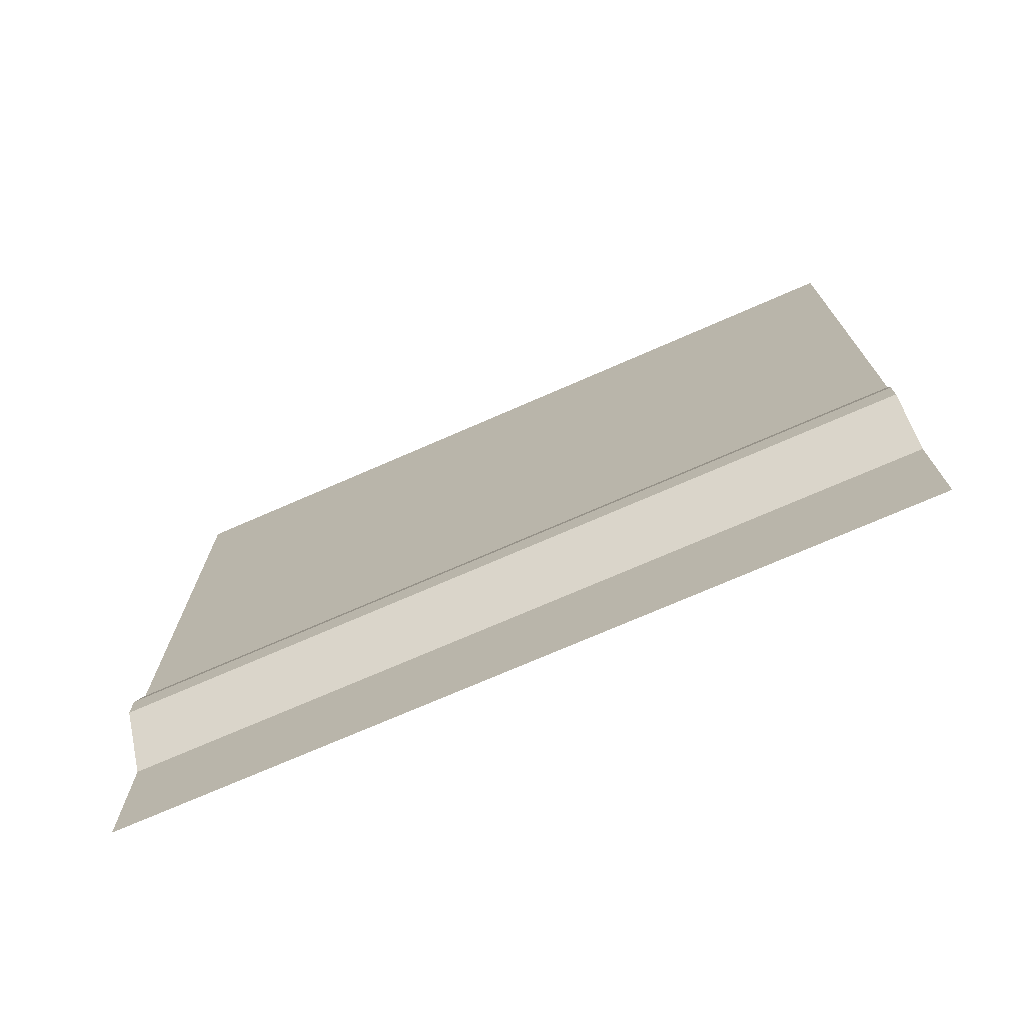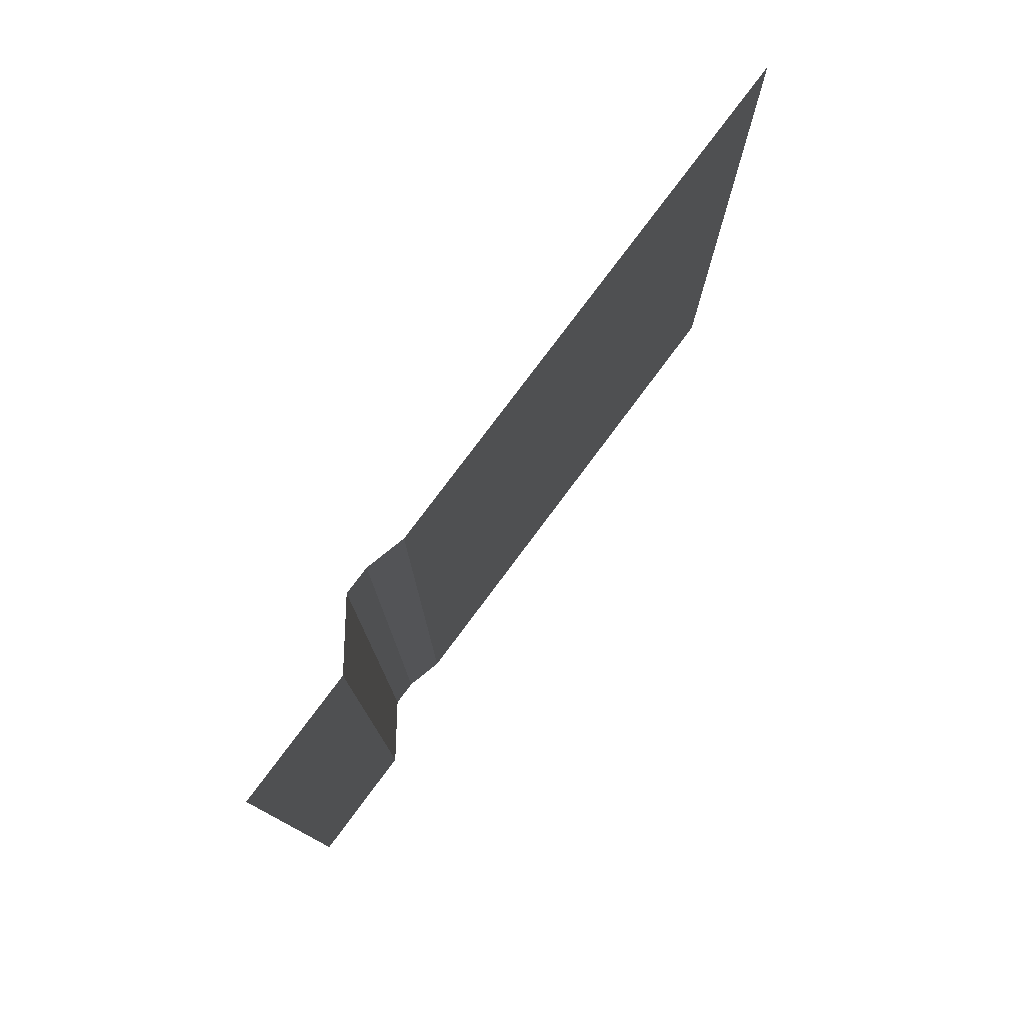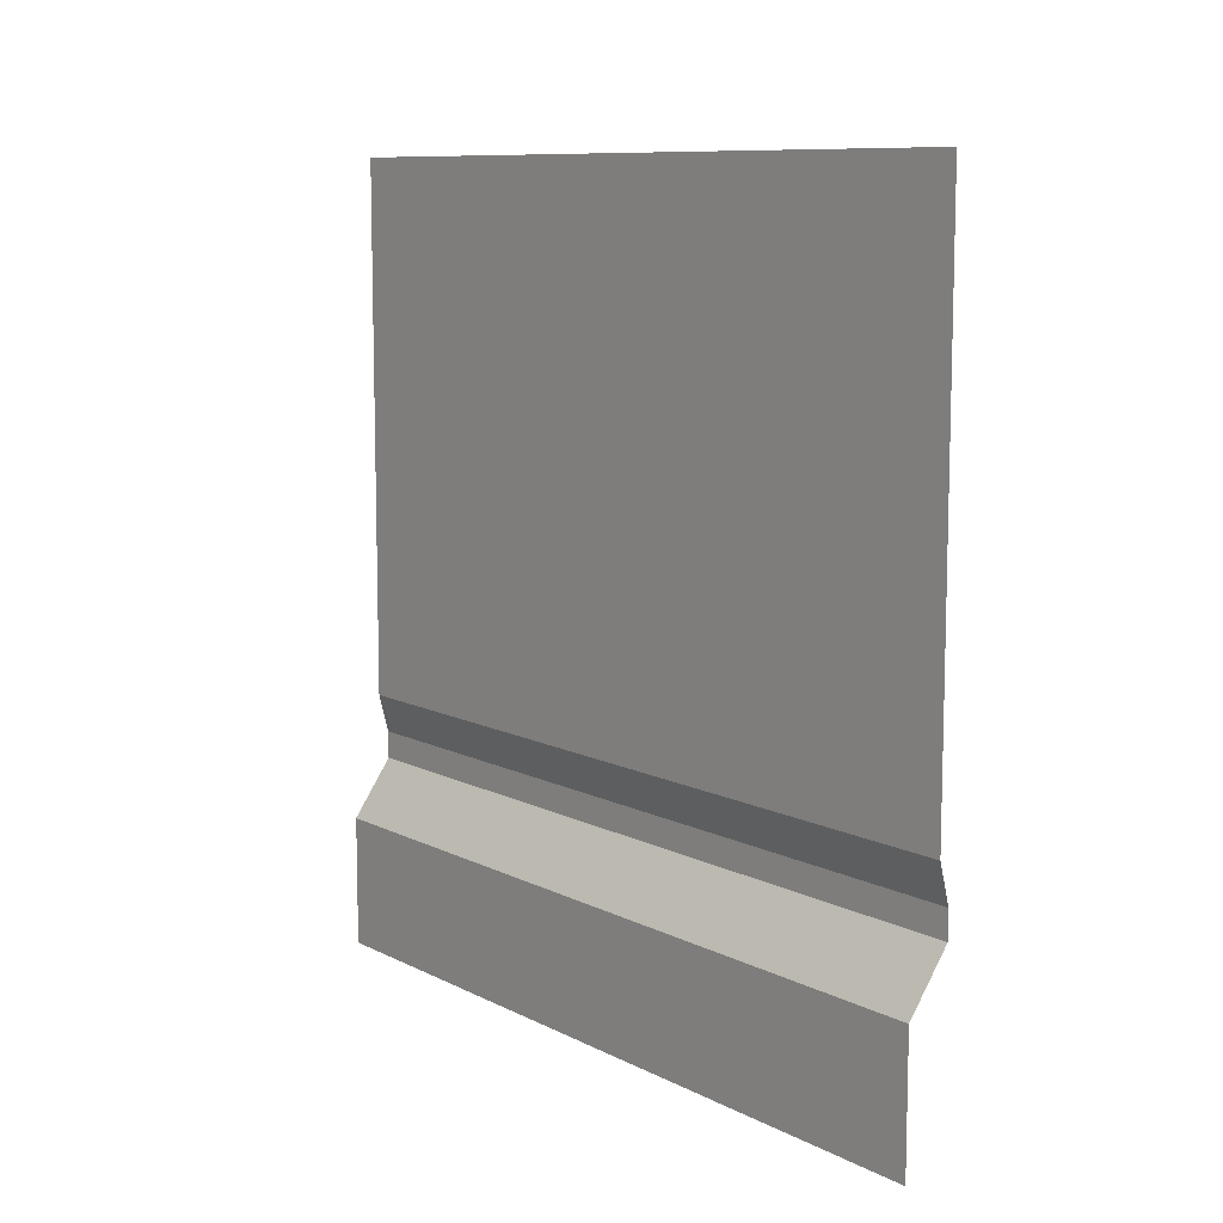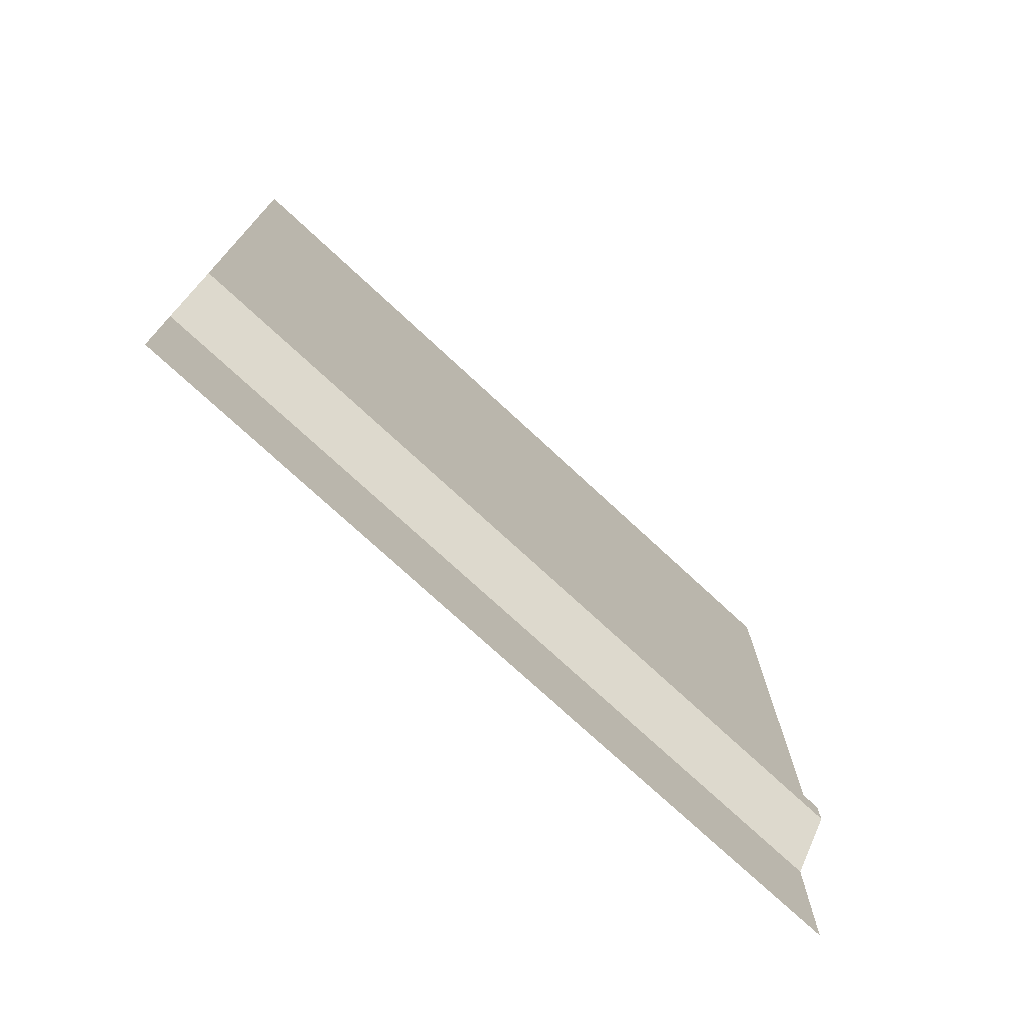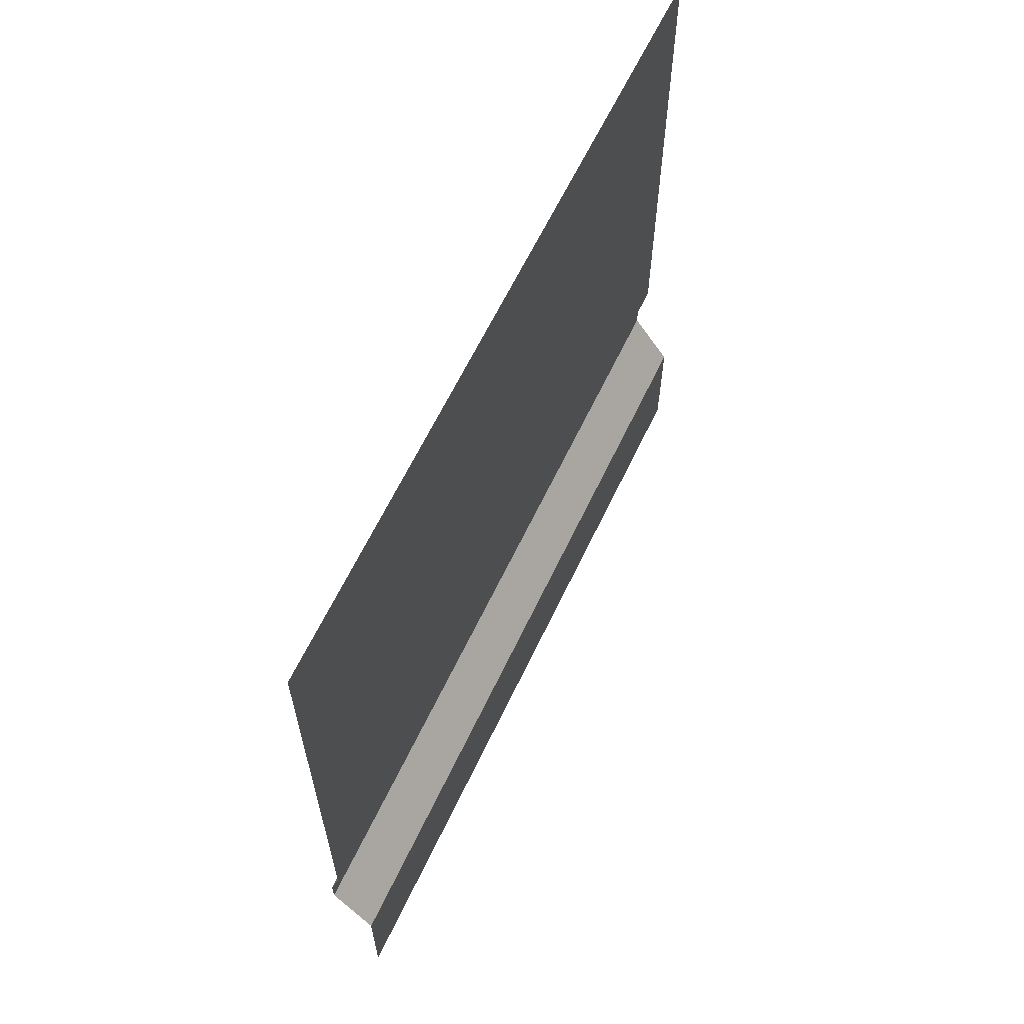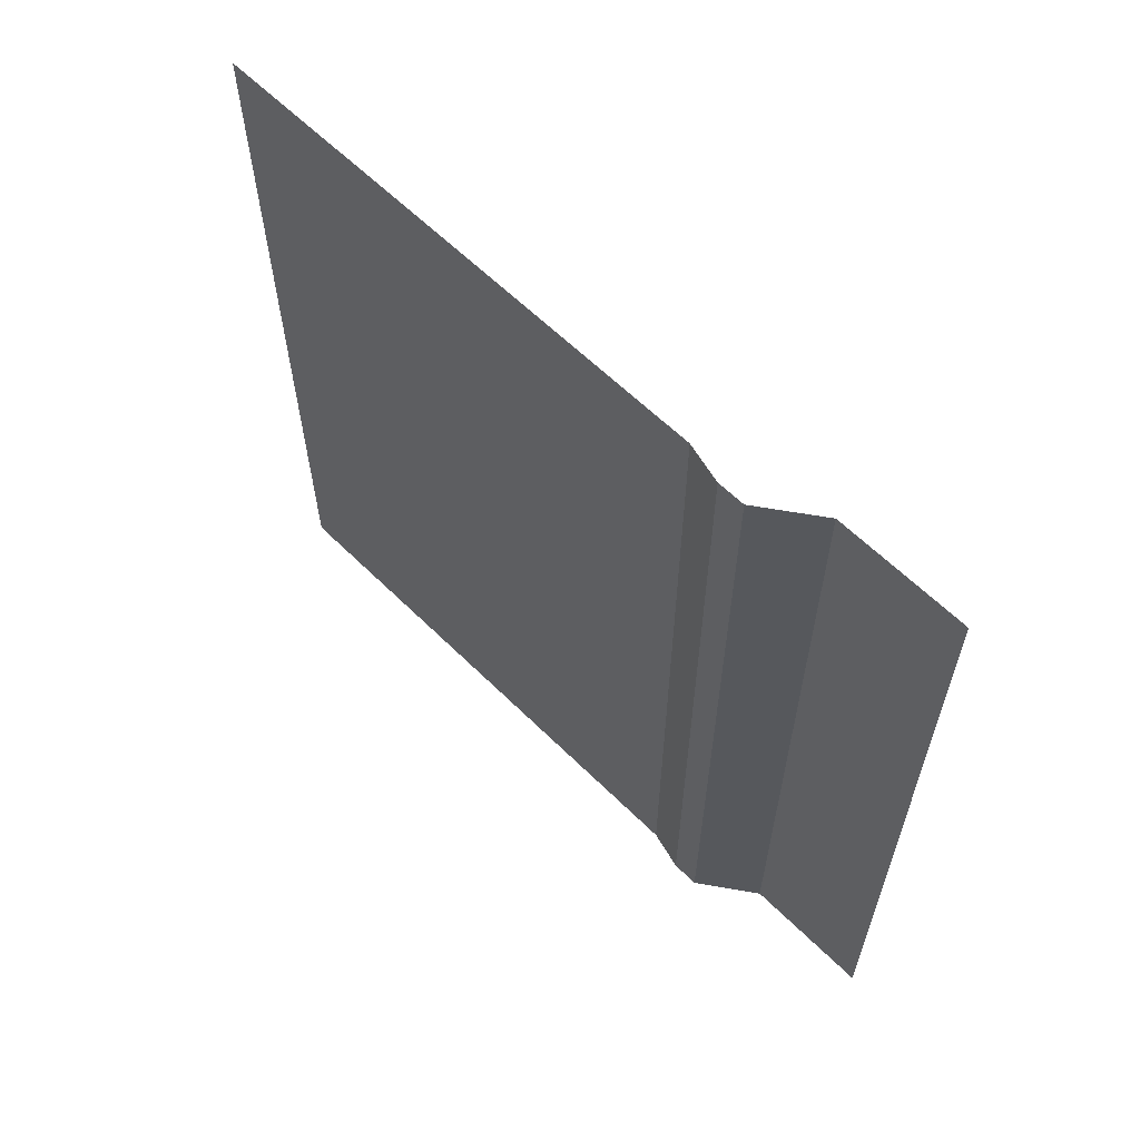
<metadata>
{"format":"obj","ext":"obj","renderer":"f3d","projection":"perspective","resolution":1024,"background":"white","views":[{"elev":-73.0,"azim":-66.4,"up":"+Y"},{"elev":78.1,"azim":36.7,"up":"+Z"},{"elev":9.7,"azim":142.2,"up":"+Y"},{"elev":-74.3,"azim":-132.9,"up":"+Y"},{"elev":63.0,"azim":25.4,"up":"+Y"},{"elev":61.3,"azim":-44.9,"up":"+Z"}]}
</metadata>
<code>
o Plane.011_Plane.030
v -1.568 -1.805 29.55
v -1.568 -1.805 -29.55
v -0.8111 1.103 -29.55
v -0.8111 1.103 29.55
v -0.8111 1.103 -29.55
v -0.8111 41 -29.55
v 1.42 -8.115 29.55
v 1.42 -17.88 29.55
v 1.42 -17.88 -29.55
v -1.568 -3.858 29.55
v -1.568 -3.858 -29.55
v -1.568 -1.805 -29.55
v 1.42 -8.115 29.55
v 1.42 -8.115 -29.55
v -1.568 -3.858 -29.55
v -0.8111 1.103 29.55
v -0.8111 41 29.55
v 1.42 -8.115 -29.55
v -1.568 -1.805 29.55
v -1.568 -3.858 29.55
f 1 2 3
f 4 5 6
f 7 8 9
f 10 11 12
f 13 14 15
f 16 1 3
f 17 4 6
f 18 7 9
f 19 10 12
f 20 13 15

</code>
